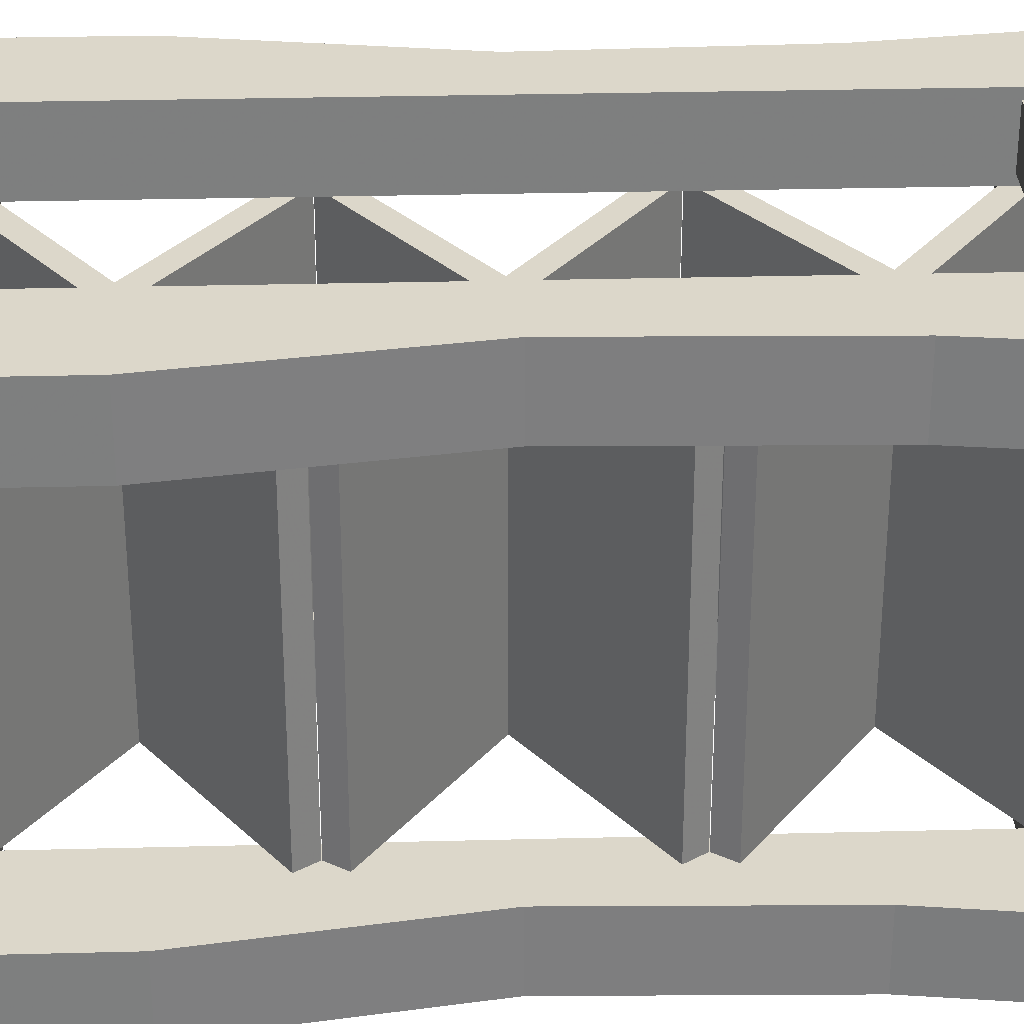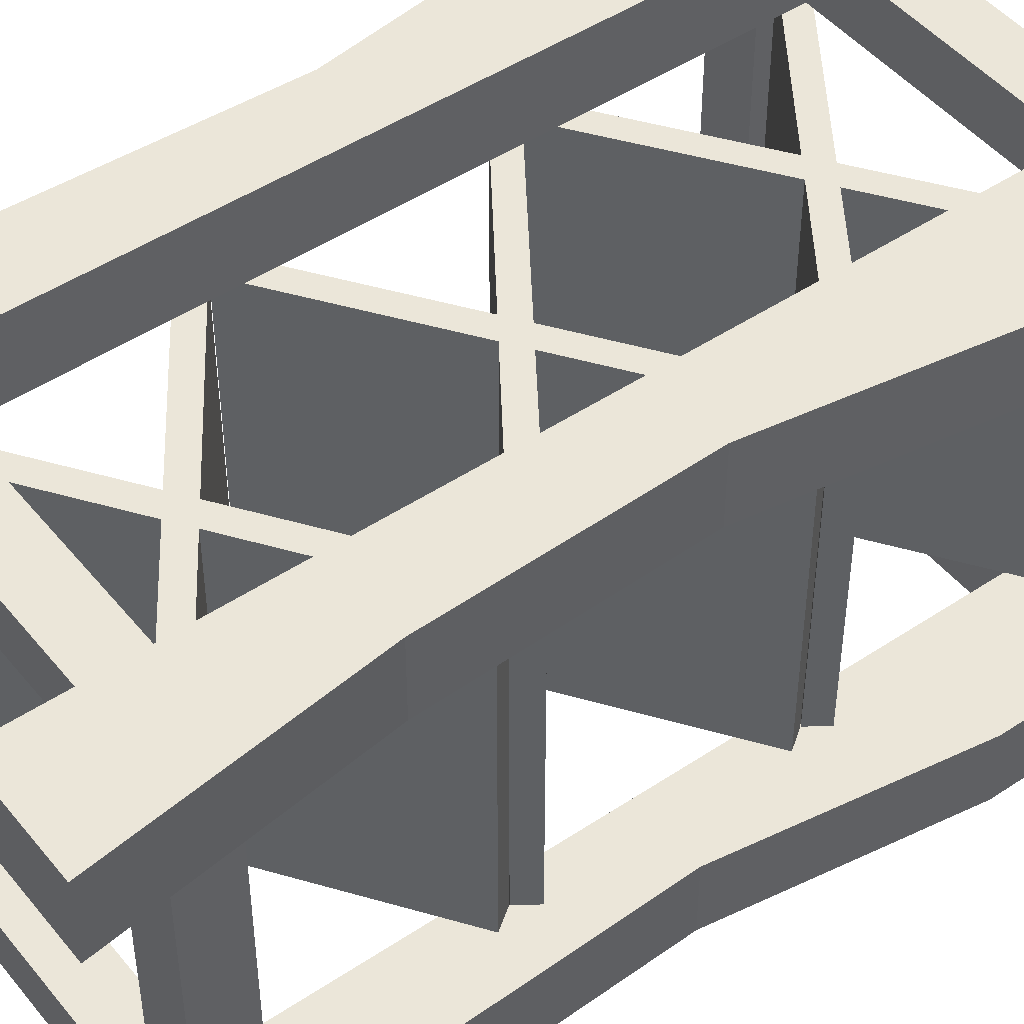
<metadata>
{"format":"obj","ext":"obj","renderer":"f3d","projection":"perspective","resolution":1024,"background":"white","views":[{"elev":30.6,"azim":87.9,"up":"+Z"},{"elev":47.4,"azim":-127.0,"up":"+Z"}]}
</metadata>
<code>
v 37.4 0 36.53
v 20.76 0 36.53
v 37.4 0 25.54
v 20.76 0 36.53
v 20.76 0 25.54
v 37.4 0 25.54
v 37.4 143.5 36.53
v 37.4 143.5 25.54
v 20.76 143.5 36.53
v 20.76 143.5 36.53
v 37.4 143.5 25.54
v 20.76 143.5 25.54
v 37.4 0 25.54
v 37.4 35.87 36.53
v 37.4 0 36.53
v 37.4 35.87 36.53
v 37.4 0 25.54
v 37.4 35.87 25.54
v 20.76 0 36.53
v 20.76 143.5 36.53
v 20.76 143.5 25.54
v 20.76 0 36.53
v 20.76 143.5 25.54
v 20.76 0 25.54
v -37.4 0 36.53
v -37.4 0 25.54
v -20.76 0 36.53
v -20.76 0 36.53
v -37.4 0 25.54
v -20.76 0 25.54
v -37.4 143.5 36.53
v -20.76 143.5 36.53
v -37.4 143.5 25.54
v -20.76 143.5 36.53
v -20.76 143.5 25.54
v -37.4 143.5 25.54
v -37.4 35.87 25.54
v -37.4 0 25.54
v -37.4 35.87 36.53
v -37.4 0 36.53
v -37.4 35.87 36.53
v -37.4 0 25.54
v -20.76 0 25.54
v -20.76 143.5 25.54
v -20.76 0 36.53
v -20.76 143.5 36.53
v -20.76 0 36.53
v -20.76 143.5 25.54
v 37.4 -0 -25.54
v 20.76 -0 -25.54
v 20.76 -0 -36.53
v 37.4 -0 -25.54
v 20.76 -0 -36.53
v 37.4 -0 -36.53
v 37.4 143.5 -25.54
v 20.76 143.5 -36.53
v 20.76 143.5 -25.54
v 20.76 143.5 -36.53
v 37.4 143.5 -25.54
v 37.4 143.5 -36.53
v 37.4 35.87 -25.54
v 37.4 -0 -36.53
v 37.4 35.87 -36.53
v 37.4 -0 -36.53
v 37.4 35.87 -25.54
v 37.4 -0 -25.54
v 20.76 -0 -25.54
v 20.76 143.5 -36.53
v 20.76 -0 -36.53
v 20.76 143.5 -36.53
v 20.76 -0 -25.54
v 20.76 143.5 -25.54
v -37.4 -0 -25.54
v -20.76 -0 -36.53
v -20.76 -0 -25.54
v -20.76 -0 -36.53
v -37.4 -0 -25.54
v -37.4 -0 -36.53
v -37.4 143.5 -25.54
v -20.76 143.5 -25.54
v -20.76 143.5 -36.53
v -37.4 143.5 -25.54
v -20.76 143.5 -36.53
v -37.4 143.5 -36.53
v -37.4 35.87 -25.54
v -37.4 -0 -36.53
v -37.4 -0 -25.54
v -37.4 -0 -36.53
v -37.4 35.87 -25.54
v -37.4 35.87 -36.53
v -20.76 -0 -25.54
v -20.76 143.5 -36.53
v -20.76 143.5 -25.54
v -20.76 143.5 -36.53
v -20.76 -0 -25.54
v -20.76 -0 -36.53
v -21.51 10.85 35.09
v 21.51 10.85 35.09
v -21.51 18.6 35.09
v 21.51 18.6 35.09
v -21.51 18.6 35.09
v 21.51 10.85 35.09
v -21.51 10.85 26.94
v 21.51 10.85 26.94
v -21.51 10.85 35.09
v 21.51 10.85 35.09
v -21.51 10.85 35.09
v 21.51 10.85 26.94
v -21.51 18.6 26.94
v 21.51 10.85 26.94
v -21.51 10.85 26.94
v 21.51 10.85 26.94
v -21.51 18.6 26.94
v 21.51 18.6 26.94
v 21.51 18.6 35.09
v -21.51 18.6 26.94
v -21.51 18.6 35.09
v -21.51 18.6 26.94
v 21.51 18.6 35.09
v 21.51 18.6 26.94
v 35.09 10.85 25.92
v 35.09 10.85 -25.92
v 35.09 18.6 25.92
v 35.09 18.6 25.92
v 35.09 10.85 -25.92
v 35.09 18.6 -25.92
v 26.94 10.85 25.92
v 26.94 10.85 -25.92
v 35.09 10.85 25.92
v 35.09 10.85 25.92
v 26.94 10.85 -25.92
v 35.09 10.85 -25.92
v 26.94 18.6 25.92
v 26.94 10.85 -25.92
v 26.94 10.85 25.92
v 26.94 10.85 -25.92
v 26.94 18.6 25.92
v 26.94 18.6 -25.92
v 35.09 18.6 25.92
v 26.94 18.6 -25.92
v 26.94 18.6 25.92
v 26.94 18.6 -25.92
v 35.09 18.6 25.92
v 35.09 18.6 -25.92
v -35.09 18.6 25.92
v -35.09 18.6 -25.92
v -35.09 10.85 25.92
v -35.09 10.85 25.92
v -35.09 18.6 -25.92
v -35.09 10.85 -25.92
v -35.09 10.85 25.92
v -35.09 10.85 -25.92
v -26.94 10.85 25.92
v -26.94 10.85 25.92
v -35.09 10.85 -25.92
v -26.94 10.85 -25.92
v -26.94 10.85 25.92
v -26.94 18.6 -25.92
v -26.94 18.6 25.92
v -26.94 18.6 -25.92
v -26.94 10.85 25.92
v -26.94 10.85 -25.92
v -26.94 18.6 25.92
v -35.09 18.6 -25.92
v -35.09 18.6 25.92
v -35.09 18.6 -25.92
v -26.94 18.6 25.92
v -26.94 18.6 -25.92
v -21.51 10.85 -35.09
v 21.51 18.6 -35.09
v 21.51 10.85 -35.09
v 21.51 18.6 -35.09
v -21.51 10.85 -35.09
v -21.51 18.6 -35.09
v 21.51 10.85 -26.94
v -21.51 10.85 -35.09
v 21.51 10.85 -35.09
v -21.51 10.85 -35.09
v 21.51 10.85 -26.94
v -21.51 10.85 -26.94
v 21.51 18.6 -26.94
v -21.51 10.85 -26.94
v 21.51 10.85 -26.94
v -21.51 10.85 -26.94
v 21.51 18.6 -26.94
v -21.51 18.6 -26.94
v 21.51 18.6 -35.09
v -21.51 18.6 -35.09
v 21.51 18.6 -26.94
v -21.51 18.6 -26.94
v 21.51 18.6 -26.94
v -21.51 18.6 -35.09
v 24.22 14 25.05
v -26.19 49.29 -25.05
v 24.22 14 -25.05
v -26.19 49.29 -25.05
v 24.22 14 25.05
v -26.19 49.29 25.05
v 26.19 16.81 25.05
v 26.19 16.81 -25.05
v -24.22 52.11 25.05
v -24.22 52.11 25.05
v 26.19 16.81 -25.05
v -24.22 52.11 -25.05
v 26.19 16.81 25.05
v -26.19 49.29 25.05
v 24.22 14 25.05
v -26.19 49.29 25.05
v 26.19 16.81 25.05
v -24.22 52.11 25.05
v 26.19 16.81 -25.05
v 26.19 16.81 25.05
v 24.22 14 25.05
v 24.22 14 25.05
v 24.22 14 -25.05
v 26.19 16.81 -25.05
v 26.19 16.81 -25.05
v -26.19 49.29 -25.05
v -24.22 52.11 -25.05
v -26.19 49.29 -25.05
v 26.19 16.81 -25.05
v 24.22 14 -25.05
v -24.22 52.11 25.05
v -26.19 49.29 -25.05
v -26.19 49.29 25.05
v -26.19 49.29 -25.05
v -24.22 52.11 25.05
v -24.22 52.11 -25.05
v -26.19 16.81 25.05
v 24.22 52.11 25.05
v -26.19 16.81 -25.05
v 24.22 52.11 25.05
v 24.22 52.11 -25.05
v -26.19 16.81 -25.05
v -24.22 14 25.05
v 26.19 49.29 -25.05
v 26.19 49.29 25.05
v 26.19 49.29 -25.05
v -24.22 14 25.05
v -24.22 14 -25.05
v 24.22 52.11 25.05
v -24.22 14 25.05
v 26.19 49.29 25.05
v -24.22 14 25.05
v 24.22 52.11 25.05
v -26.19 16.81 25.05
v -24.22 14 25.05
v -26.19 16.81 -25.05
v -24.22 14 -25.05
v -26.19 16.81 -25.05
v -24.22 14 25.05
v -26.19 16.81 25.05
v 24.22 52.11 -25.05
v -24.22 14 -25.05
v -26.19 16.81 -25.05
v -24.22 14 -25.05
v 24.22 52.11 -25.05
v 26.19 49.29 -25.05
v 24.22 52.11 25.05
v 26.19 49.29 -25.05
v 24.22 52.11 -25.05
v 26.19 49.29 -25.05
v 24.22 52.11 25.05
v 26.19 49.29 25.05
v -24.22 90.31 25.05
v 26.19 55.01 -25.05
v -24.22 90.31 -25.05
v 26.19 55.01 -25.05
v -24.22 90.31 25.05
v 26.19 55.01 25.05
v -26.19 87.49 25.05
v -26.19 87.49 -25.05
v 24.22 52.2 25.05
v 24.22 52.2 25.05
v -26.19 87.49 -25.05
v 24.22 52.2 -25.05
v -26.19 87.49 25.05
v 24.22 52.2 25.05
v 26.19 55.01 25.05
v 26.19 55.01 25.05
v -24.22 90.31 25.05
v -26.19 87.49 25.05
v -26.19 87.49 -25.05
v -26.19 87.49 25.05
v -24.22 90.31 25.05
v -24.22 90.31 25.05
v -24.22 90.31 -25.05
v -26.19 87.49 -25.05
v -26.19 87.49 -25.05
v 26.19 55.01 -25.05
v 24.22 52.2 -25.05
v 26.19 55.01 -25.05
v -26.19 87.49 -25.05
v -24.22 90.31 -25.05
v 24.22 52.2 25.05
v 26.19 55.01 -25.05
v 26.19 55.01 25.05
v 26.19 55.01 -25.05
v 24.22 52.2 25.05
v 24.22 52.2 -25.05
v 26.19 87.49 25.05
v -24.22 52.2 25.05
v 26.19 87.49 -25.05
v -24.22 52.2 25.05
v -24.22 52.2 -25.05
v 26.19 87.49 -25.05
v 24.22 90.31 25.05
v -26.19 55.01 -25.05
v -26.19 55.01 25.05
v -26.19 55.01 -25.05
v 24.22 90.31 25.05
v 24.22 90.31 -25.05
v -26.19 55.01 25.05
v 26.19 87.49 25.05
v 24.22 90.31 25.05
v 26.19 87.49 25.05
v -26.19 55.01 25.05
v -24.22 52.2 25.05
v 24.22 90.31 -25.05
v 24.22 90.31 25.05
v 26.19 87.49 25.05
v 26.19 87.49 25.05
v 26.19 87.49 -25.05
v 24.22 90.31 -25.05
v -26.19 55.01 -25.05
v 24.22 90.31 -25.05
v 26.19 87.49 -25.05
v 26.19 87.49 -25.05
v -24.22 52.2 -25.05
v -26.19 55.01 -25.05
v -24.22 52.2 25.05
v -26.19 55.01 -25.05
v -24.22 52.2 -25.05
v -26.19 55.01 -25.05
v -24.22 52.2 25.05
v -26.19 55.01 25.05
v 24.22 90.39 25.05
v -26.19 125.7 -25.05
v 24.22 90.39 -25.05
v -26.19 125.7 -25.05
v 24.22 90.39 25.05
v -26.19 125.7 25.05
v 26.19 93.21 25.05
v 26.19 93.21 -25.05
v -24.22 128.5 25.05
v -24.22 128.5 25.05
v 26.19 93.21 -25.05
v -24.22 128.5 -25.05
v 26.19 93.21 25.05
v -26.19 125.7 25.05
v 24.22 90.39 25.05
v -26.19 125.7 25.05
v 26.19 93.21 25.05
v -24.22 128.5 25.05
v 26.19 93.21 -25.05
v 26.19 93.21 25.05
v 24.22 90.39 25.05
v 24.22 90.39 25.05
v 24.22 90.39 -25.05
v 26.19 93.21 -25.05
v 26.19 93.21 -25.05
v -26.19 125.7 -25.05
v -24.22 128.5 -25.05
v -26.19 125.7 -25.05
v 26.19 93.21 -25.05
v 24.22 90.39 -25.05
v -26.19 125.7 25.05
v -24.22 128.5 -25.05
v -26.19 125.7 -25.05
v -24.22 128.5 -25.05
v -26.19 125.7 25.05
v -24.22 128.5 25.05
v -26.19 93.21 25.05
v 24.22 128.5 25.05
v -26.19 93.21 -25.05
v 24.22 128.5 25.05
v 24.22 128.5 -25.05
v -26.19 93.21 -25.05
v -24.22 90.39 25.05
v -24.22 90.39 -25.05
v 26.19 125.7 25.05
v 26.19 125.7 25.05
v -24.22 90.39 -25.05
v 26.19 125.7 -25.05
v 26.19 125.7 25.05
v -26.19 93.21 25.05
v -24.22 90.39 25.05
v -26.19 93.21 25.05
v 26.19 125.7 25.05
v 24.22 128.5 25.05
v -24.22 90.39 25.05
v -26.19 93.21 -25.05
v -24.22 90.39 -25.05
v -26.19 93.21 -25.05
v -24.22 90.39 25.05
v -26.19 93.21 25.05
v 26.19 125.7 -25.05
v -26.19 93.21 -25.05
v 24.22 128.5 -25.05
v -26.19 93.21 -25.05
v 26.19 125.7 -25.05
v -24.22 90.39 -25.05
v 26.19 125.7 25.05
v 24.22 128.5 -25.05
v 24.22 128.5 25.05
v 24.22 128.5 -25.05
v 26.19 125.7 25.05
v 26.19 125.7 -25.05
v -21.51 124.2 35.09
v 21.51 124.2 35.09
v -21.51 132 35.09
v 21.51 132 35.09
v -21.51 132 35.09
v 21.51 124.2 35.09
v -21.51 124.2 26.94
v 21.51 124.2 26.94
v -21.51 124.2 35.09
v 21.51 124.2 35.09
v -21.51 124.2 35.09
v 21.51 124.2 26.94
v -21.51 132 26.94
v 21.51 124.2 26.94
v -21.51 124.2 26.94
v 21.51 124.2 26.94
v -21.51 132 26.94
v 21.51 132 26.94
v 21.51 132 35.09
v -21.51 132 26.94
v -21.51 132 35.09
v -21.51 132 26.94
v 21.51 132 35.09
v 21.51 132 26.94
v 32.36 124.2 25.92
v 32.36 124.2 -25.92
v 32.36 132 25.92
v 32.36 132 25.92
v 32.36 124.2 -25.92
v 32.36 132 -25.92
v 24.2 124.2 25.92
v 24.2 124.2 -25.92
v 32.36 124.2 25.92
v 32.36 124.2 25.92
v 24.2 124.2 -25.92
v 32.36 124.2 -25.92
v 24.2 132 25.92
v 24.2 132 -25.92
v 24.2 124.2 25.92
v 24.2 124.2 25.92
v 24.2 132 -25.92
v 24.2 124.2 -25.92
v 32.36 132 25.92
v 24.2 132 -25.92
v 24.2 132 25.92
v 24.2 132 -25.92
v 32.36 132 25.92
v 32.36 132 -25.92
v -31.97 132 25.92
v -31.97 132 -25.92
v -31.97 124.2 25.92
v -31.97 124.2 25.92
v -31.97 132 -25.92
v -31.97 124.2 -25.92
v -31.97 124.2 25.92
v -31.97 124.2 -25.92
v -23.81 124.2 25.92
v -23.81 124.2 25.92
v -31.97 124.2 -25.92
v -23.81 124.2 -25.92
v -23.81 124.2 25.92
v -23.81 132 -25.92
v -23.81 132 25.92
v -23.81 132 -25.92
v -23.81 124.2 25.92
v -23.81 124.2 -25.92
v -23.81 132 25.92
v -31.97 132 -25.92
v -31.97 132 25.92
v -31.97 132 -25.92
v -23.81 132 25.92
v -23.81 132 -25.92
v -21.51 124.2 -35.09
v 21.51 132 -35.09
v 21.51 124.2 -35.09
v 21.51 132 -35.09
v -21.51 124.2 -35.09
v -21.51 132 -35.09
v 21.51 124.2 -26.94
v -21.51 124.2 -35.09
v 21.51 124.2 -35.09
v -21.51 124.2 -35.09
v 21.51 124.2 -26.94
v -21.51 124.2 -26.94
v 21.51 132 -26.94
v -21.51 124.2 -26.94
v 21.51 124.2 -26.94
v -21.51 124.2 -26.94
v 21.51 132 -26.94
v -21.51 132 -26.94
v 21.51 132 -35.09
v -21.51 132 -35.09
v 21.51 132 -26.94
v -21.51 132 -26.94
v 21.51 132 -26.94
v -21.51 132 -35.09
v 32.78 107.6 36.53
v 37.4 143.5 36.53
v 20.76 143.5 36.53
v 20.76 143.5 36.53
v 31.74 71.75 36.53
v 32.78 107.6 36.53
v 20.76 143.5 36.53
v 20.76 0 36.53
v 31.74 71.75 36.53
v 37.4 35.87 36.53
v 31.74 71.75 36.53
v 20.76 0 36.53
v 20.76 0 36.53
v 37.4 0 36.53
v 37.4 35.87 36.53
v 37.4 35.87 25.54
v 37.4 0 25.54
v 20.76 0 25.54
v 20.76 0 25.54
v 31.74 71.75 25.54
v 37.4 35.87 25.54
v 20.76 0 25.54
v 20.76 143.5 25.54
v 31.74 71.75 25.54
v 31.74 71.75 25.54
v 20.76 143.5 25.54
v 32.78 107.6 25.54
v 20.76 143.5 25.54
v 37.4 143.5 25.54
v 32.78 107.6 25.54
v -32.78 107.6 -36.53
v -37.4 143.5 -36.53
v -20.76 143.5 -36.53
v -20.76 143.5 -36.53
v -31.74 71.75 -36.53
v -32.78 107.6 -36.53
v -20.76 143.5 -36.53
v -20.76 -0 -36.53
v -31.74 71.75 -36.53
v -37.4 35.87 -36.53
v -31.74 71.75 -36.53
v -20.76 -0 -36.53
v -20.76 -0 -36.53
v -37.4 -0 -36.53
v -37.4 35.87 -36.53
v -37.4 35.87 -25.54
v -37.4 -0 -25.54
v -20.76 -0 -25.54
v -20.76 -0 -25.54
v -31.74 71.75 -25.54
v -37.4 35.87 -25.54
v -20.76 -0 -25.54
v -20.76 143.5 -25.54
v -31.74 71.75 -25.54
v -31.74 71.75 -25.54
v -20.76 143.5 -25.54
v -32.78 107.6 -25.54
v -20.76 143.5 -25.54
v -37.4 143.5 -25.54
v -32.78 107.6 -25.54
v 31.74 71.75 36.53
v 37.4 35.87 36.53
v 37.4 35.87 25.54
v 31.74 71.75 36.53
v 37.4 35.87 25.54
v 31.74 71.75 25.54
v 32.78 107.6 36.53
v 31.74 71.75 36.53
v 31.74 71.75 25.54
v 32.78 107.6 36.53
v 31.74 71.75 25.54
v 32.78 107.6 25.54
v 37.4 143.5 25.54
v 32.78 107.6 36.53
v 32.78 107.6 25.54
v 32.78 107.6 36.53
v 37.4 143.5 25.54
v 37.4 143.5 36.53
v -31.74 71.75 36.53
v -37.4 35.87 25.54
v -37.4 35.87 36.53
v -37.4 35.87 25.54
v -31.74 71.75 36.53
v -31.74 71.75 25.54
v -32.78 107.6 36.53
v -31.74 71.75 25.54
v -31.74 71.75 36.53
v -31.74 71.75 25.54
v -32.78 107.6 36.53
v -32.78 107.6 25.54
v -32.78 107.6 36.53
v -37.4 143.5 25.54
v -32.78 107.6 25.54
v -37.4 143.5 25.54
v -32.78 107.6 36.53
v -37.4 143.5 36.53
v -32.78 107.6 36.53
v -20.76 143.5 36.53
v -37.4 143.5 36.53
v -31.74 71.75 36.53
v -20.76 143.5 36.53
v -32.78 107.6 36.53
v -20.76 0 36.53
v -20.76 143.5 36.53
v -31.74 71.75 36.53
v -37.4 35.87 36.53
v -20.76 0 36.53
v -31.74 71.75 36.53
v -20.76 0 36.53
v -37.4 35.87 36.53
v -37.4 0 36.53
v -20.76 143.5 25.54
v -32.78 107.6 25.54
v -37.4 143.5 25.54
v -20.76 143.5 25.54
v -31.74 71.75 25.54
v -32.78 107.6 25.54
v -20.76 143.5 25.54
v -20.76 0 25.54
v -31.74 71.75 25.54
v -20.76 0 25.54
v -37.4 35.87 25.54
v -31.74 71.75 25.54
v -37.4 35.87 25.54
v -20.76 0 25.54
v -37.4 0 25.54
v 37.4 35.87 -36.53
v 31.74 71.75 -36.53
v 37.4 35.87 -25.54
v 31.74 71.75 -25.54
v 37.4 35.87 -25.54
v 31.74 71.75 -36.53
v 31.74 71.75 -36.53
v 32.78 107.6 -36.53
v 31.74 71.75 -25.54
v 32.78 107.6 -25.54
v 31.74 71.75 -25.54
v 32.78 107.6 -36.53
v 32.78 107.6 -36.53
v 37.4 143.5 -25.54
v 32.78 107.6 -25.54
v 37.4 143.5 -25.54
v 32.78 107.6 -36.53
v 37.4 143.5 -36.53
v 32.78 107.6 -36.53
v 20.76 143.5 -36.53
v 37.4 143.5 -36.53
v 31.74 71.75 -36.53
v 20.76 143.5 -36.53
v 32.78 107.6 -36.53
v 20.76 -0 -36.53
v 20.76 143.5 -36.53
v 31.74 71.75 -36.53
v 37.4 35.87 -36.53
v 20.76 -0 -36.53
v 31.74 71.75 -36.53
v 20.76 -0 -36.53
v 37.4 35.87 -36.53
v 37.4 -0 -36.53
v 20.76 143.5 -25.54
v 32.78 107.6 -25.54
v 37.4 143.5 -25.54
v 20.76 143.5 -25.54
v 31.74 71.75 -25.54
v 32.78 107.6 -25.54
v 20.76 143.5 -25.54
v 20.76 -0 -25.54
v 31.74 71.75 -25.54
v 20.76 -0 -25.54
v 37.4 35.87 -25.54
v 31.74 71.75 -25.54
v 37.4 35.87 -25.54
v 20.76 -0 -25.54
v 37.4 -0 -25.54
v -37.4 35.87 -25.54
v -31.74 71.75 -36.53
v -37.4 35.87 -36.53
v -37.4 35.87 -25.54
v -31.74 71.75 -25.54
v -31.74 71.75 -36.53
v -31.74 71.75 -25.54
v -32.78 107.6 -36.53
v -31.74 71.75 -36.53
v -31.74 71.75 -25.54
v -32.78 107.6 -25.54
v -32.78 107.6 -36.53
v -37.4 143.5 -25.54
v -32.78 107.6 -36.53
v -32.78 107.6 -25.54
v -32.78 107.6 -36.53
v -37.4 143.5 -25.54
v -37.4 143.5 -36.53
g UnrealEdObject
f 1 2 3
f 4 5 6
f 7 8 9
f 10 11 12
f 13 14 15
f 16 17 18
f 19 20 21
f 22 23 24
f 25 26 27
f 28 29 30
f 31 32 33
f 34 35 36
f 37 38 39
f 40 41 42
f 43 44 45
f 46 47 48
f 49 50 51
f 52 53 54
f 55 56 57
f 58 59 60
f 61 62 63
f 64 65 66
f 67 68 69
f 70 71 72
f 73 74 75
f 76 77 78
f 79 80 81
f 82 83 84
f 85 86 87
f 88 89 90
f 91 92 93
f 94 95 96
f 97 98 99
f 100 101 102
f 103 104 105
f 106 107 108
f 109 110 111
f 112 113 114
f 115 116 117
f 118 119 120
f 121 122 123
f 124 125 126
f 127 128 129
f 130 131 132
f 133 134 135
f 136 137 138
f 139 140 141
f 142 143 144
f 145 146 147
f 148 149 150
f 151 152 153
f 154 155 156
f 157 158 159
f 160 161 162
f 163 164 165
f 166 167 168
f 169 170 171
f 172 173 174
f 175 176 177
f 178 179 180
f 181 182 183
f 184 185 186
f 187 188 189
f 190 191 192
f 193 194 195
f 196 197 198
f 199 200 201
f 202 203 204
f 205 206 207
f 208 209 210
f 211 212 213
f 214 215 216
f 217 218 219
f 220 221 222
f 223 224 225
f 226 227 228
f 229 230 231
f 232 233 234
f 235 236 237
f 238 239 240
f 241 242 243
f 244 245 246
f 247 248 249
f 250 251 252
f 253 254 255
f 256 257 258
f 259 260 261
f 262 263 264
f 265 266 267
f 268 269 270
f 271 272 273
f 274 275 276
f 277 278 279
f 280 281 282
f 283 284 285
f 286 287 288
f 289 290 291
f 292 293 294
f 295 296 297
f 298 299 300
f 301 302 303
f 304 305 306
f 307 308 309
f 310 311 312
f 313 314 315
f 316 317 318
f 319 320 321
f 322 323 324
f 325 326 327
f 328 329 330
f 331 332 333
f 334 335 336
f 337 338 339
f 340 341 342
f 343 344 345
f 346 347 348
f 349 350 351
f 352 353 354
f 355 356 357
f 358 359 360
f 361 362 363
f 364 365 366
f 367 368 369
f 370 371 372
f 373 374 375
f 376 377 378
f 379 380 381
f 382 383 384
f 385 386 387
f 388 389 390
f 391 392 393
f 394 395 396
f 397 398 399
f 400 401 402
f 403 404 405
f 406 407 408
f 409 410 411
f 412 413 414
f 415 416 417
f 418 419 420
f 421 422 423
f 424 425 426
f 427 428 429
f 430 431 432
f 433 434 435
f 436 437 438
f 439 440 441
f 442 443 444
f 445 446 447
f 448 449 450
f 451 452 453
f 454 455 456
f 457 458 459
f 460 461 462
f 463 464 465
f 466 467 468
f 469 470 471
f 472 473 474
f 475 476 477
f 478 479 480
f 481 482 483
f 484 485 486
f 487 488 489
f 490 491 492
f 493 494 495
f 496 497 498
f 499 500 501
f 502 503 504
f 505 506 507
f 508 509 510
f 511 512 513
f 514 515 516
f 517 518 519
f 520 521 522
f 523 524 525
f 526 527 528
f 529 530 531
f 532 533 534
f 535 536 537
f 538 539 540
f 541 542 543
f 544 545 546
f 547 548 549
f 550 551 552
f 553 554 555
f 556 557 558
f 559 560 561
f 562 563 564
f 565 566 567
f 568 569 570
f 571 572 573
f 574 575 576
f 577 578 579
f 580 581 582
f 583 584 585
f 586 587 588
f 589 590 591
f 592 593 594
f 595 596 597
f 598 599 600
f 601 602 603
f 604 605 606
f 607 608 609
f 610 611 612
f 613 614 615
f 616 617 618
f 619 620 621
f 622 623 624
f 625 626 627
f 628 629 630
f 631 632 633
f 634 635 636
f 637 638 639
f 640 641 642
f 643 644 645
f 646 647 648
f 649 650 651
f 652 653 654
f 655 656 657
f 658 659 660
f 661 662 663
f 664 665 666
f 667 668 669
f 670 671 672
f 673 674 675
f 676 677 678
f 679 680 681
f 682 683 684
f 685 686 687
f 688 689 690
f 691 692 693
f 694 695 696
g

</code>
